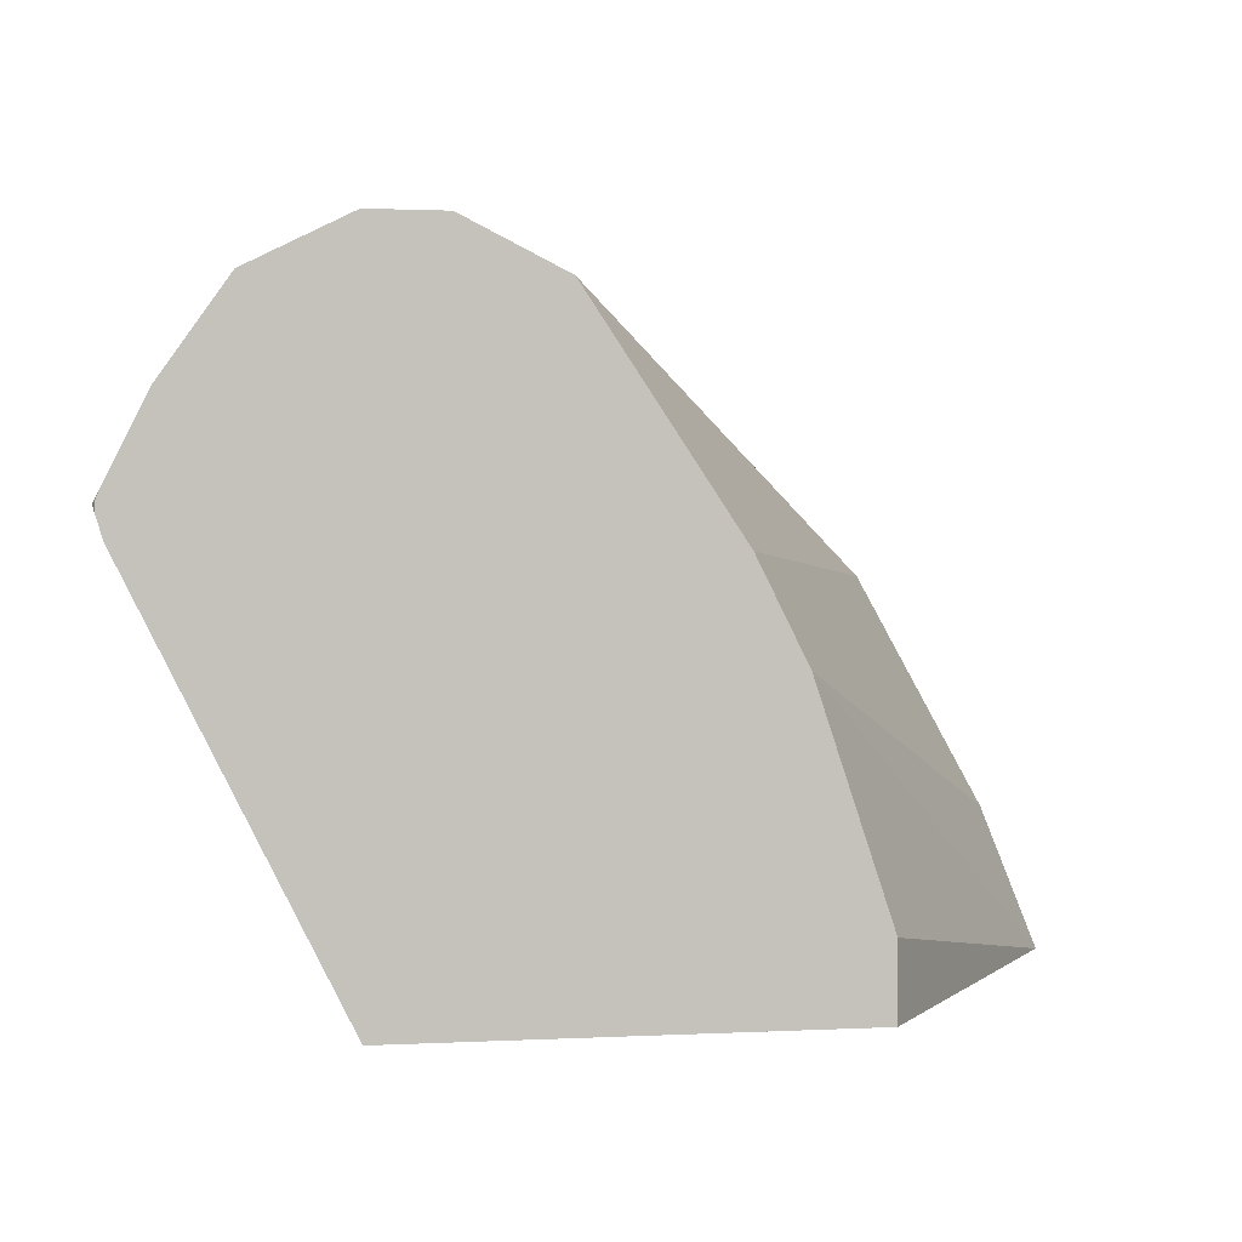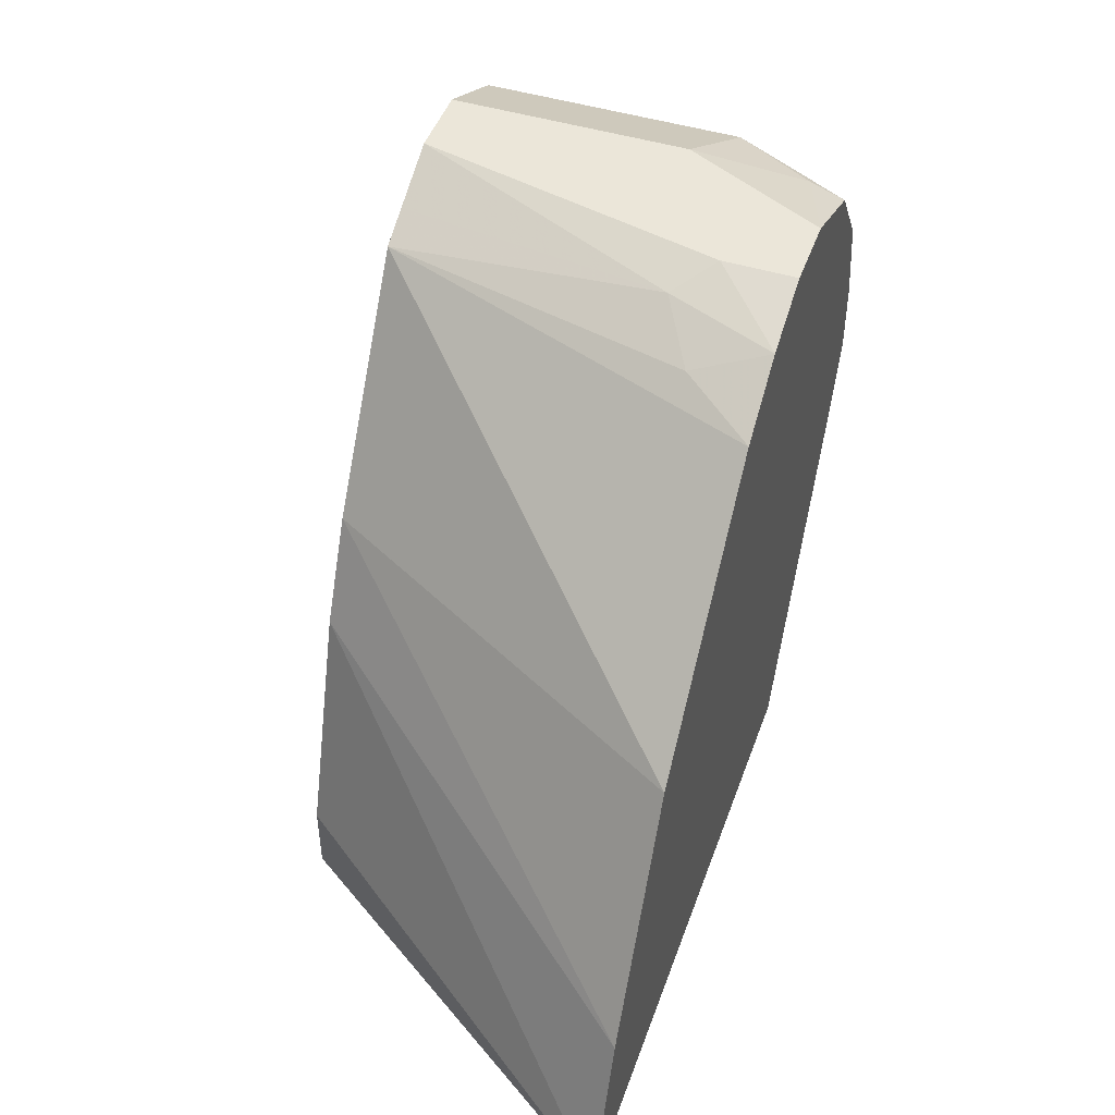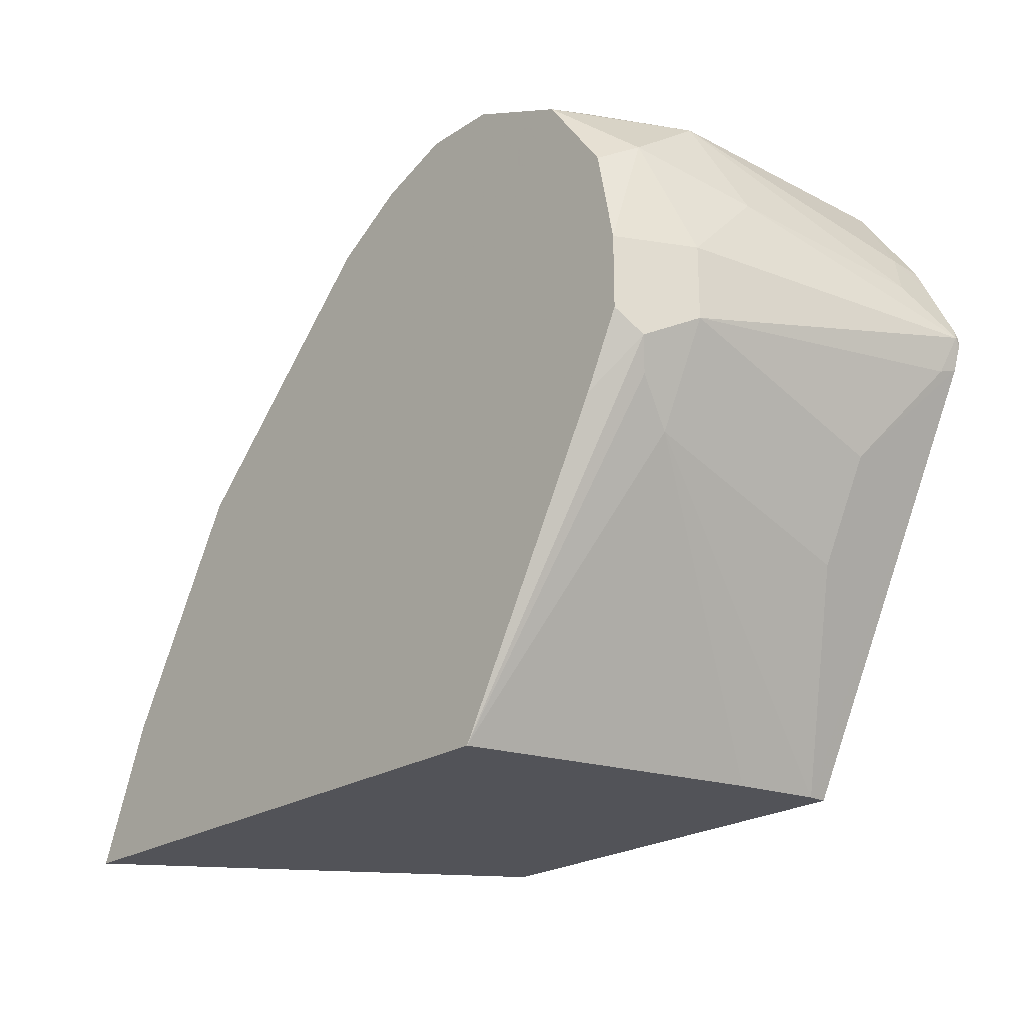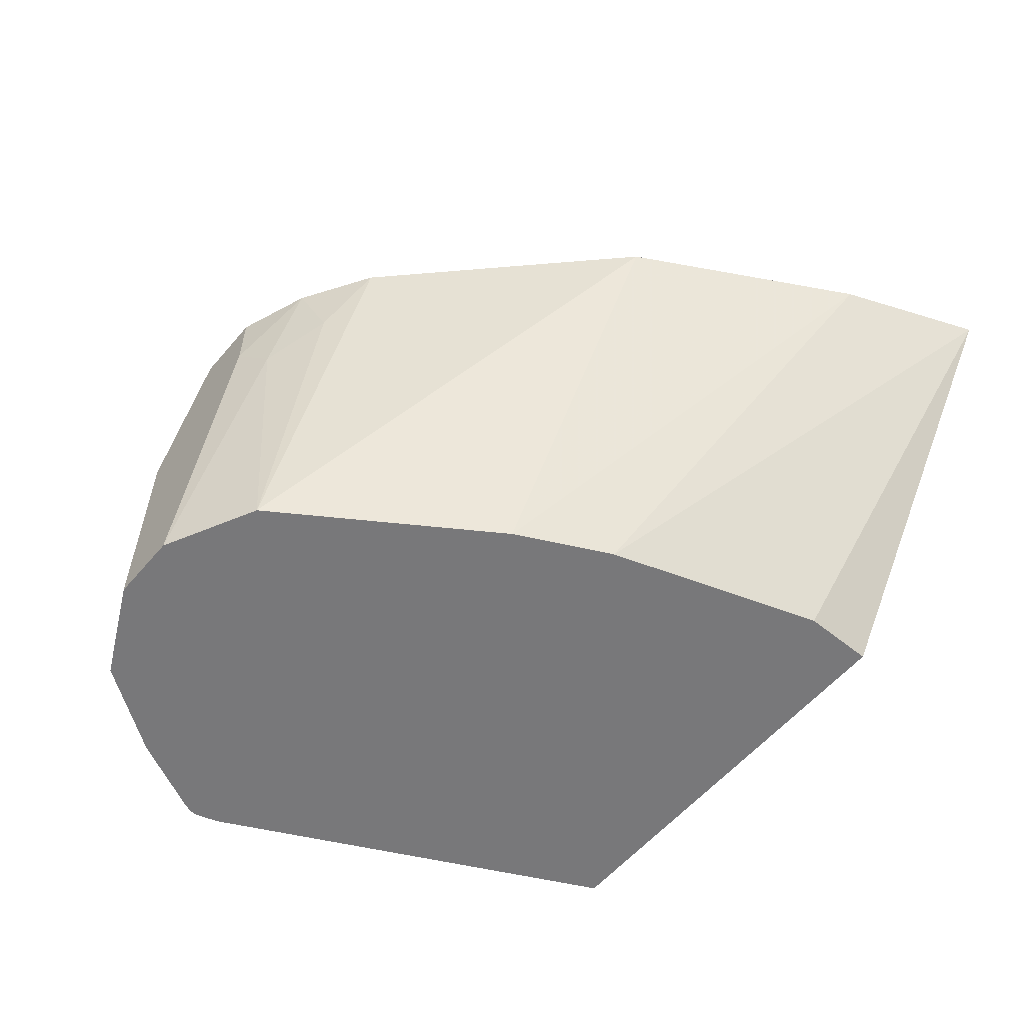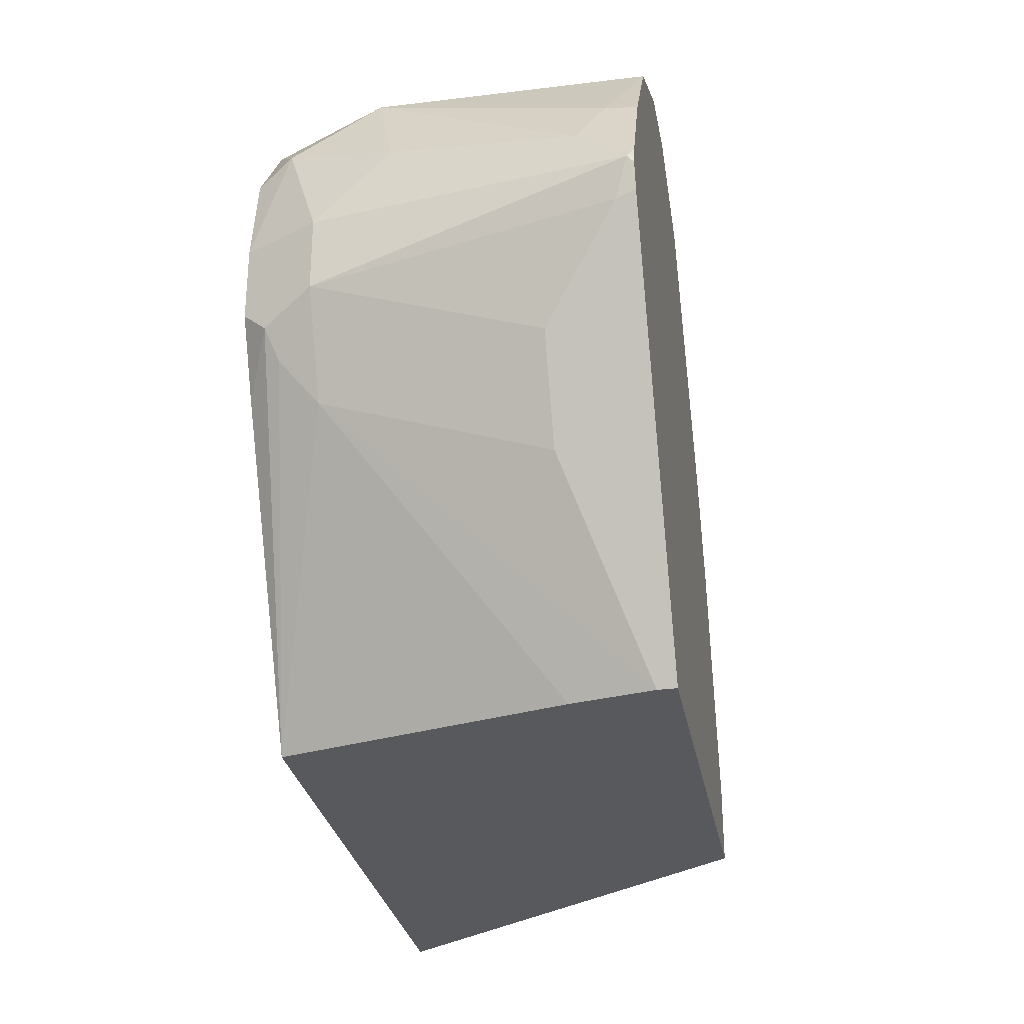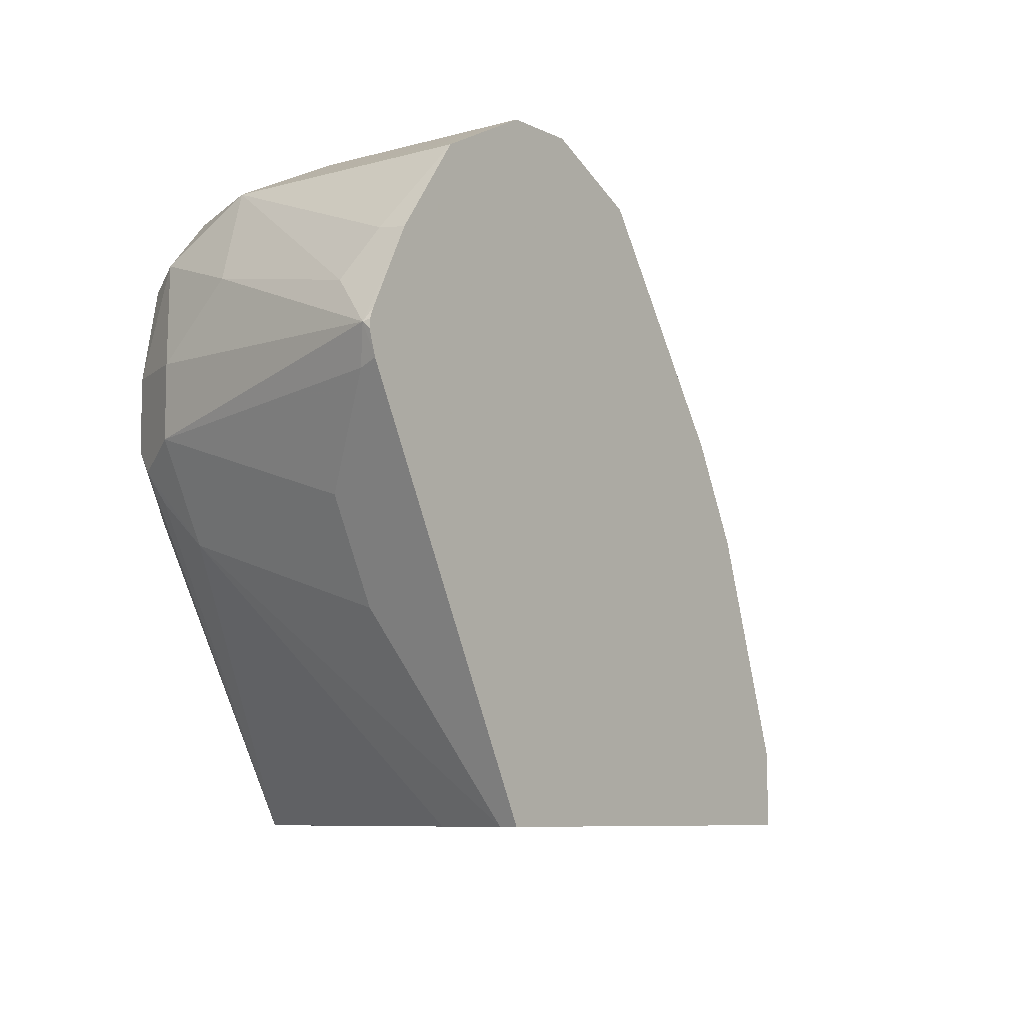
<metadata>
{"format":"obj","ext":"obj","renderer":"f3d","projection":"perspective","resolution":1024,"background":"white","views":[{"elev":1.5,"azim":169.4,"up":"+Y"},{"elev":46.8,"azim":-70.8,"up":"+Y"},{"elev":-22.7,"azim":48.2,"up":"+Y"},{"elev":-57.5,"azim":-130.0,"up":"+Z"},{"elev":-29.1,"azim":100.3,"up":"+Y"},{"elev":-8.0,"azim":127.5,"up":"+Y"}]}
</metadata>
<code>
v 0.4189 0.8029 -0.03492
v 0.4189 0.8029 -0.1485
v 0.3839 0.8029 0.03484
v 0.3841 0.8028 0.03484
v 0.4364 0.7854 0.01745
v 0.4654 0.7796 -0.02328
v 0.4422 0.7913 -0.04655
v 0.4449 0.7899 -0.1485
v 0.384 0.8029 -0.1485
v 0.349 0.8029 0.03484
v 0.4329 0.782 0.03484
v 0.4713 0.7505 0.01745
v 0.4887 0.7331 -0.03492
v 0.5062 0.7156 -0.1222
v 0.4945 0.7389 -0.1338
v 0.4654 0.7796 -0.1485
v 0.3548 0.7883 -0.1485
v 0.3316 0.7942 -0.01746
v 0.3491 0.8029 -1.712e-05
v 0.3142 0.7898 0.03484
v 0.4626 0.7419 0.03484
v 0.4713 0.6981 0.03484
v 0.4887 0.6982 -1.712e-05
v 0.5178 0.6924 -0.1454
v 0.5019 0.7242 -0.1485
v 0.4957 0.7366 -0.1485
v 0.3374 0.7796 -0.1485
v 0.3026 0.7796 -1.712e-05
v 0.3141 0.7898 0.03484
v 0.4713 0.6632 0.03484
v 0.4887 0.6633 -1.712e-05
v 0.512 0.6749 -0.1396
v 0.5135 0.6779 -0.1485
v 0.517 0.6893 -0.1485
v 0.5168 0.6934 -0.1485
v 0.5148 0.6985 -0.1485
v 0.2676 0.6749 -0.1485
v 0.1746 0.6632 0.03484
v 0.2094 0.6981 0.03484
v 0.2443 0.733 0.03484
v 0.2792 0.7679 0.03484
v 0.2793 0.768 0.03484
v 0.4539 0.6285 0.03484
v 0.4771 0.6516 0.02326
v 0.4887 0.6284 -0.1047
v 0.4654 0.6168 -1.712e-05
v 0.4654 0.5819 -0.1047
v 0.4188 0.4885 -0.1396
v 0.4188 0.4885 -0.14
v 0.4188 0.4886 -0.1485
v 0.2444 0.6284 -0.1485
v 0.1148 0.556 0.03484
v 0.3762 0.4885 0.03484
v 0.4713 0.6371 0.01745
v 0.4111 0.4885 -0.101
v 0.4172 0.4885 -0.1485
v 0.2095 0.5237 -0.1485
v 0.08732 0.4885 0.03484
v 0.3741 0.4885 0.03484
v 0.3835 0.4885 0.001831
v 0.2095 0.4885 -0.1485
f 28 42 29
f 24 35 36
f 24 36 25
f 24 31 32
f 27 37 38
f 27 41 28
f 27 39 40
f 27 40 41
f 28 41 42
f 30 43 44
f 24 34 35
f 27 38 39
f 24 33 34
f 17 27 18
f 23 31 24
f 22 31 23
f 22 30 31
f 18 27 28
f 18 20 19
f 18 29 20
f 18 28 29
f 15 26 16
f 15 25 26
f 14 25 15
f 30 44 31
f 14 24 25
f 24 32 33
f 31 45 32
f 48 56 49
f 31 46 47
f 13 24 14
f 57 61 58
f 53 60 55
f 53 59 60
f 51 58 52
f 51 57 58
f 49 56 50
f 48 61 56
f 48 58 61
f 48 59 58
f 48 60 59
f 48 55 60
f 46 48 47
f 46 55 48
f 46 53 55
f 46 54 53
f 44 54 46
f 44 53 54
f 43 53 44
f 37 52 38
f 37 51 52
f 33 49 50
f 33 48 49
f 33 47 48
f 33 45 47
f 32 45 33
f 31 47 45
f 31 44 46
f 13 23 24
f 2 34 33
f 12 22 23
f 3 10 20
f 2 17 9
f 2 27 17
f 2 37 27
f 2 51 37
f 2 57 51
f 2 61 57
f 2 56 61
f 2 50 56
f 2 33 50
f 2 35 34
f 2 36 35
f 3 20 29
f 2 25 36
f 2 16 26
f 2 8 16
f 1 8 2
f 1 7 8
f 1 6 7
f 1 5 6
f 1 4 5
f 1 3 4
f 1 19 10
f 1 9 19
f 1 2 9
f 12 23 13
f 2 26 25
f 3 29 42
f 1 10 3
f 3 41 40
f 3 42 41
f 11 21 12
f 10 19 20
f 12 21 22
f 9 17 18
f 6 11 12
f 6 8 7
f 6 16 8
f 6 15 16
f 6 14 15
f 6 13 14
f 6 12 13
f 5 11 6
f 9 18 19
f 3 11 4
f 4 11 5
f 3 39 38
f 3 52 58
f 3 58 59
f 3 59 53
f 3 38 52
f 3 43 30
f 3 30 22
f 3 22 21
f 3 21 11
f 3 53 43
f 3 40 39

</code>
